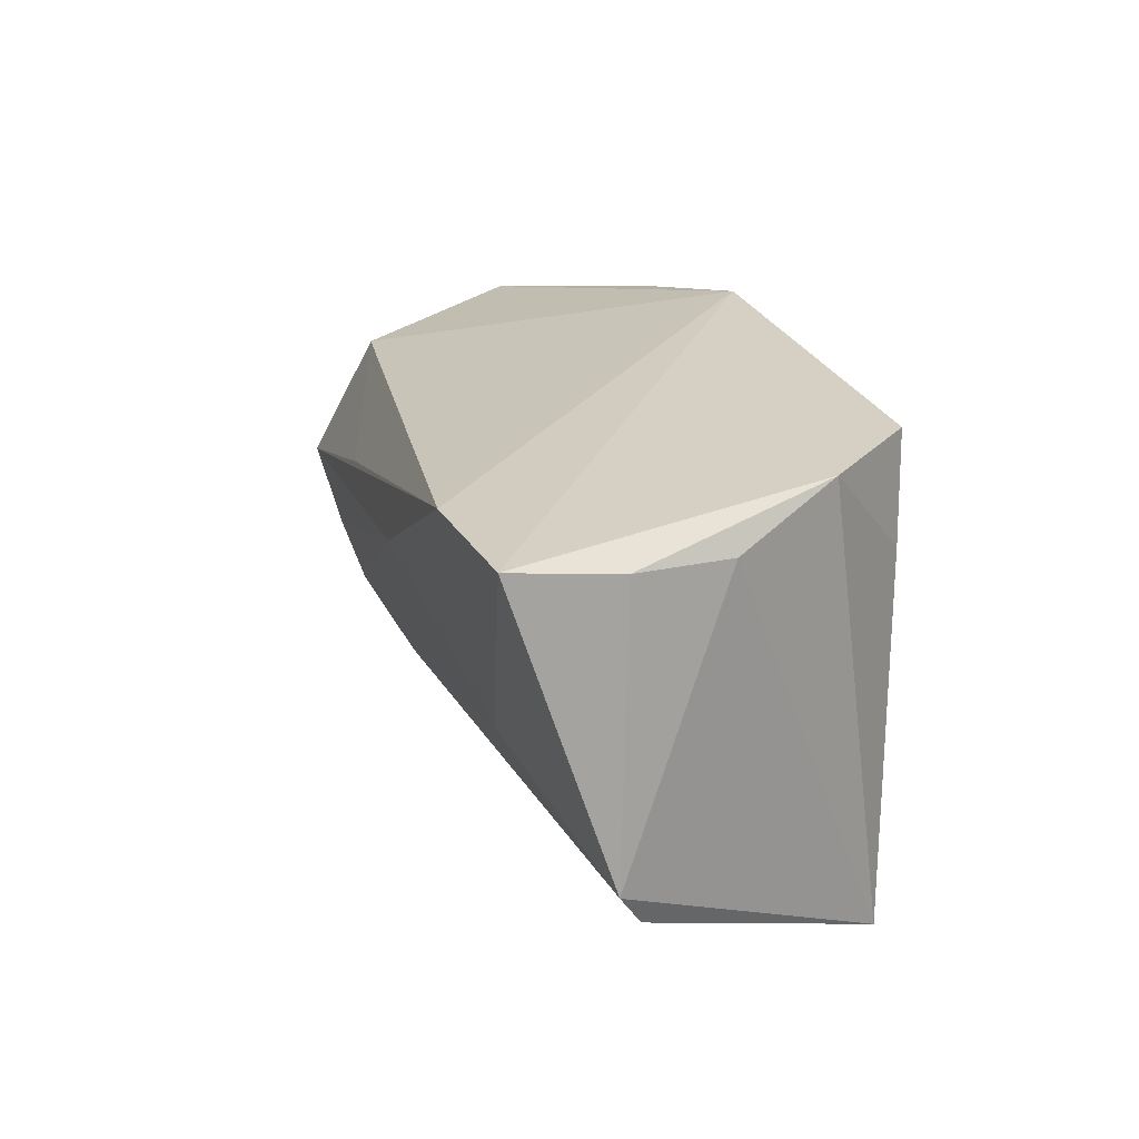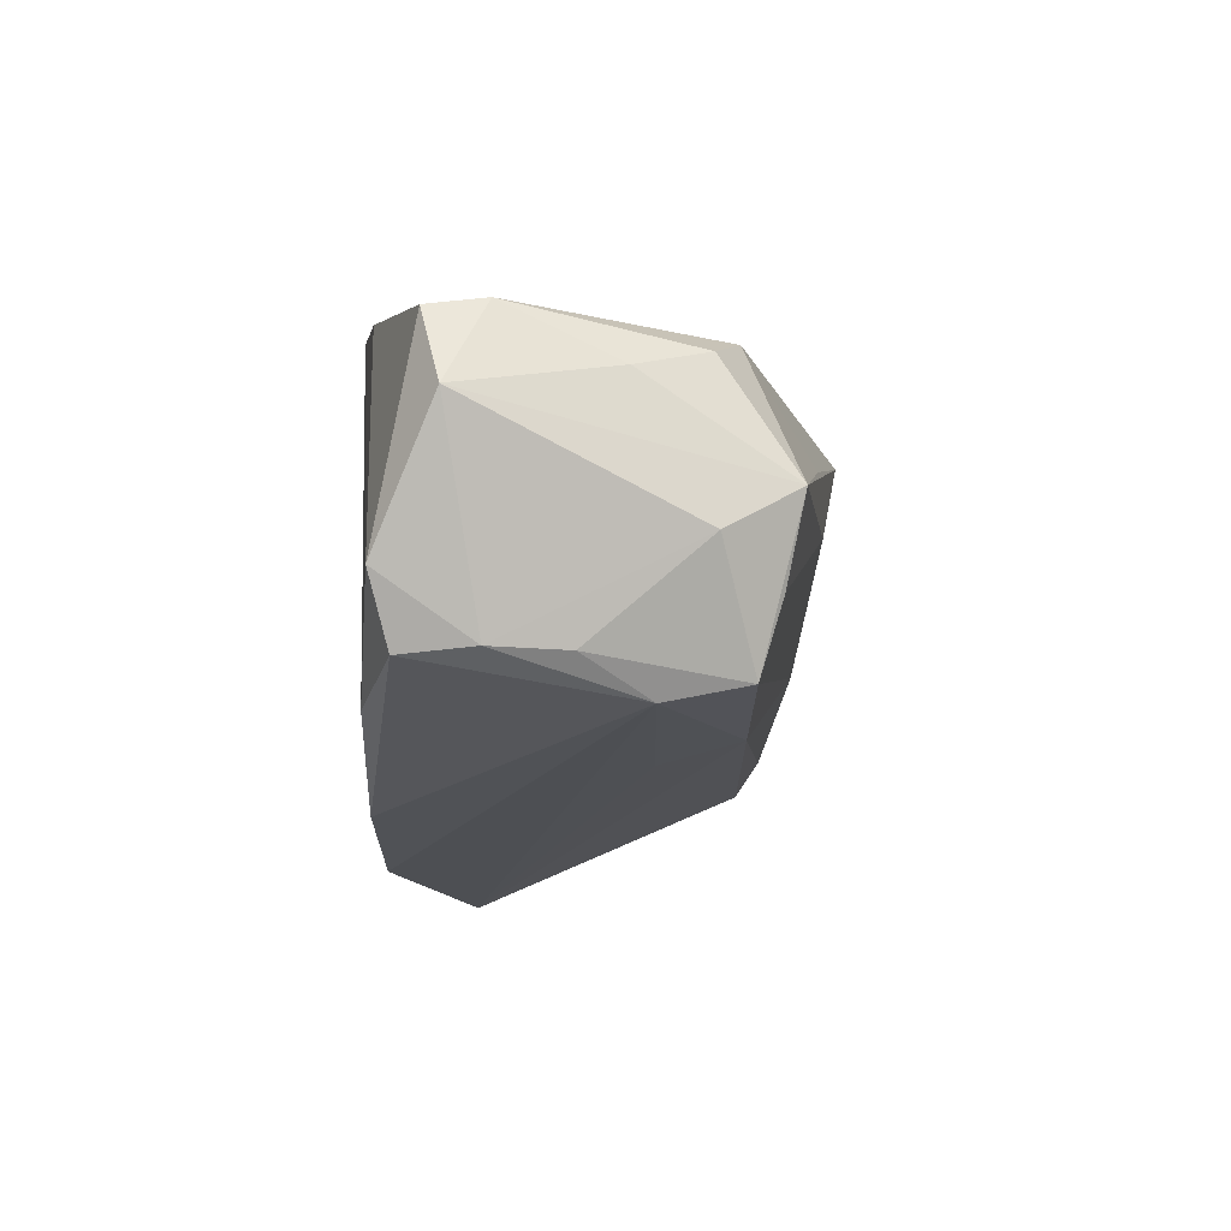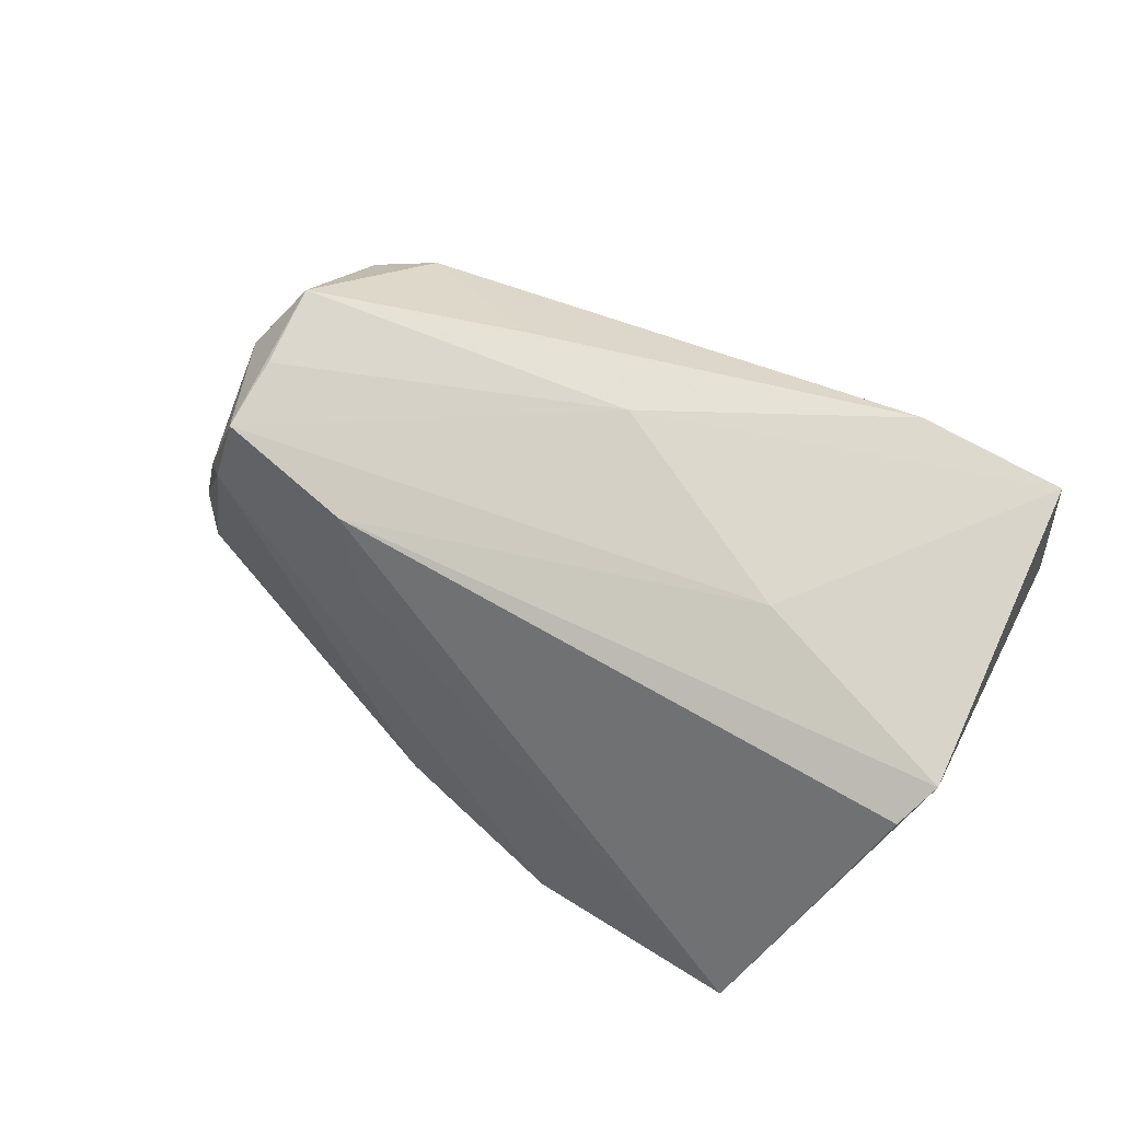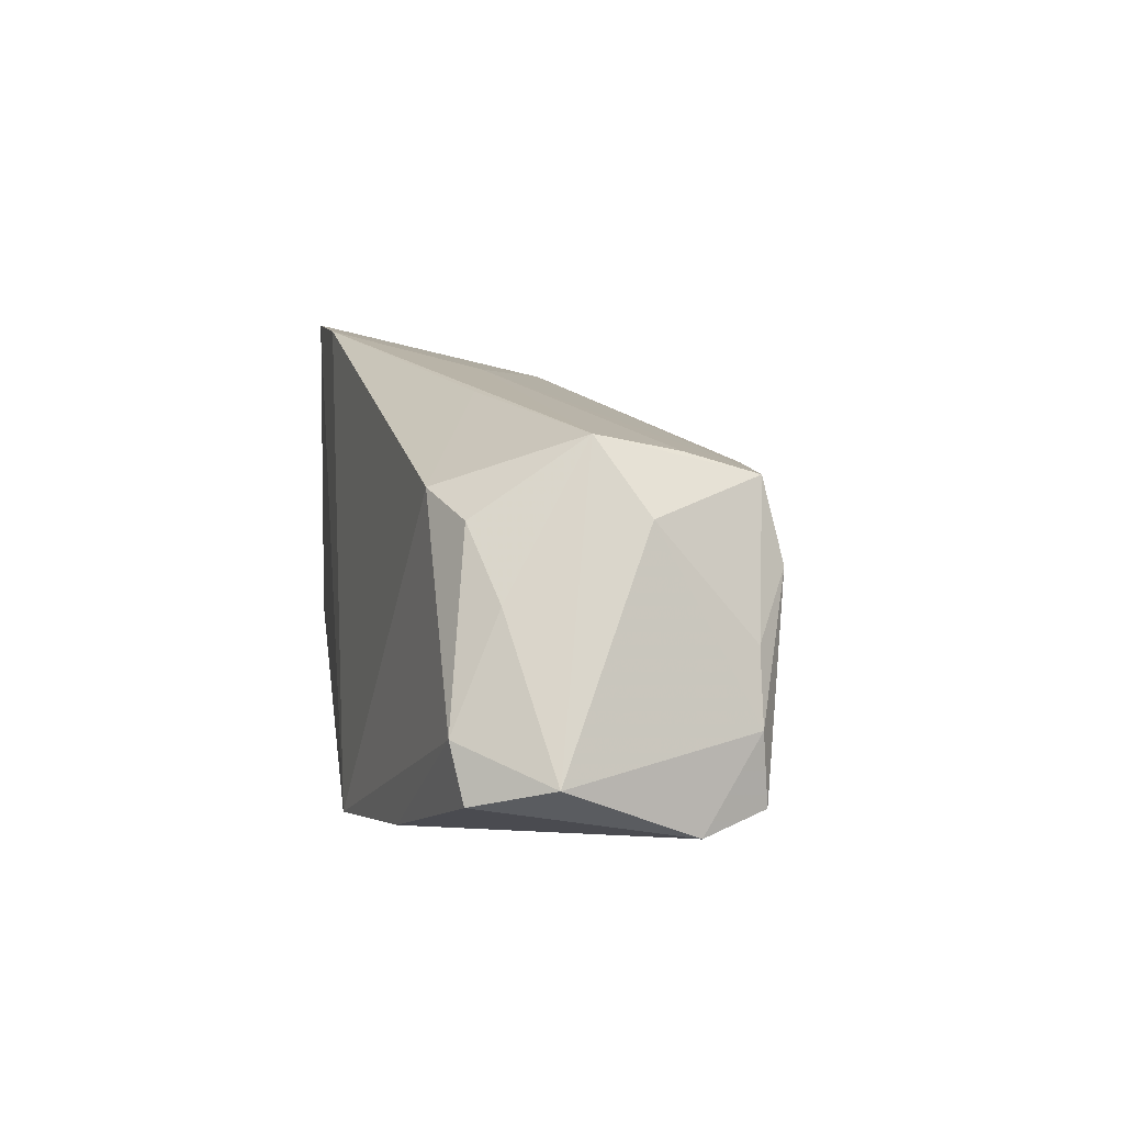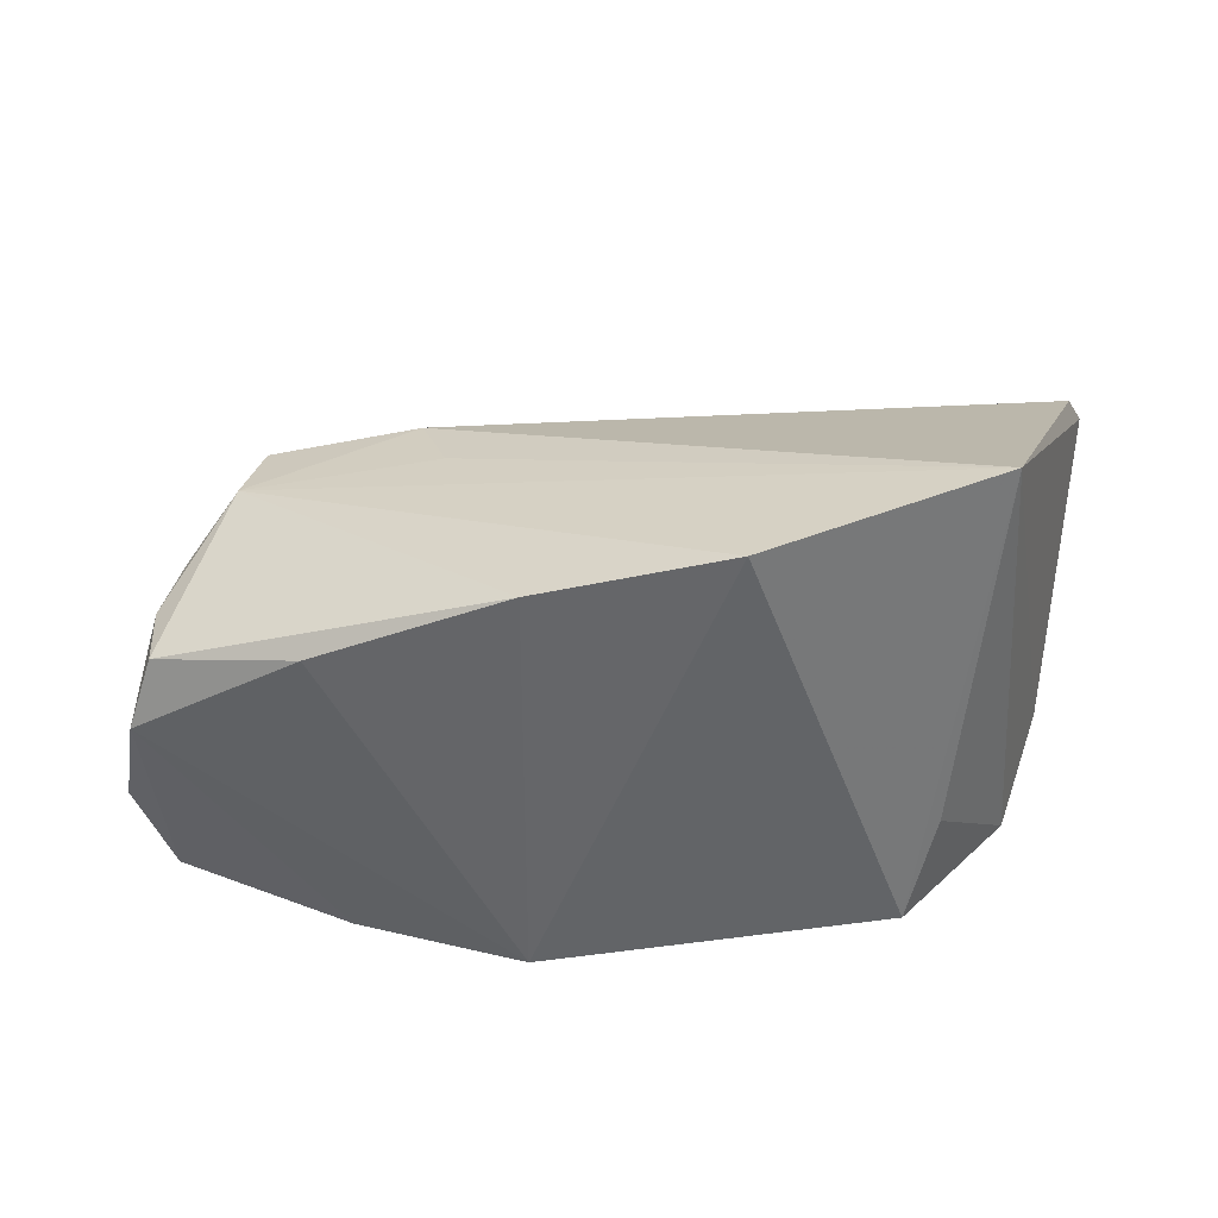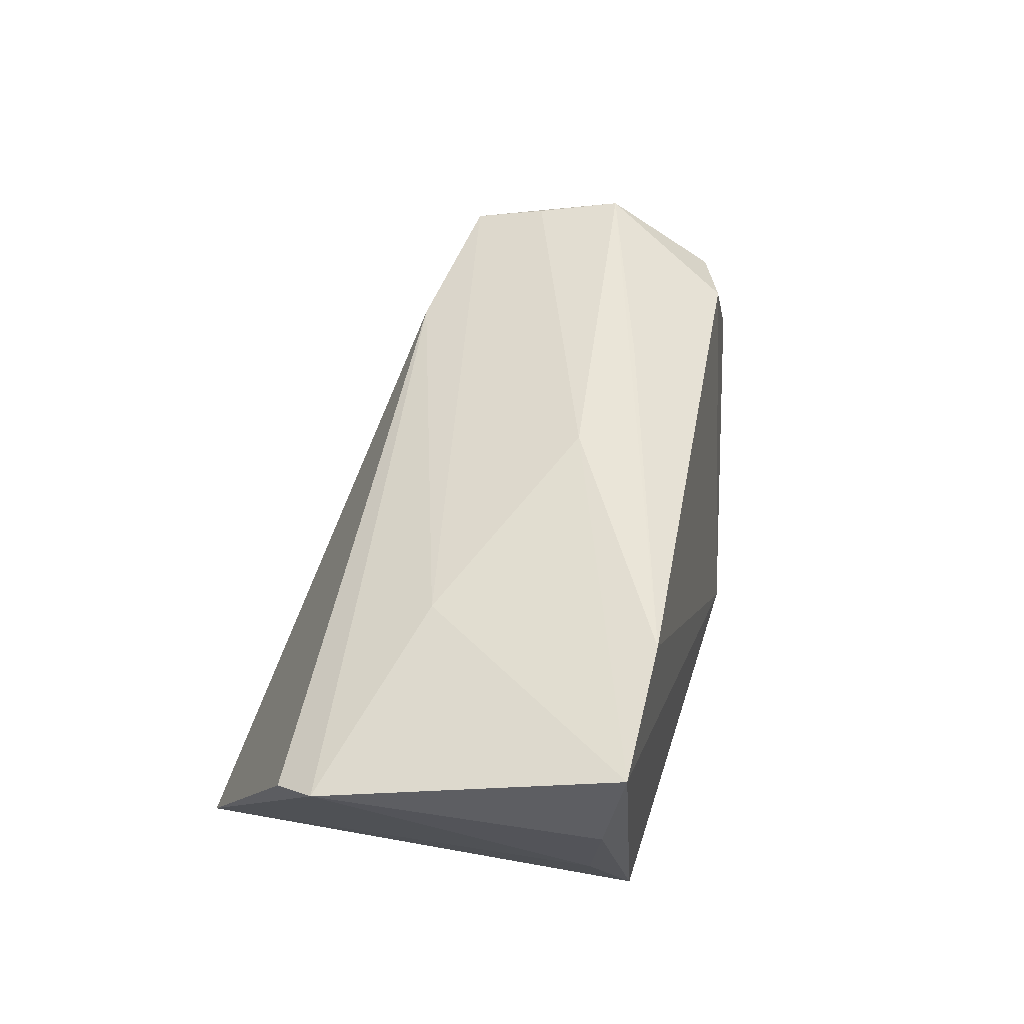
<metadata>
{"format":"obj","ext":"obj","renderer":"f3d","projection":"perspective","resolution":1024,"background":"white","views":[{"elev":26.5,"azim":67.8,"up":"+Y"},{"elev":-13.4,"azim":-88.2,"up":"+Y"},{"elev":58.4,"azim":36.7,"up":"+Z"},{"elev":8.7,"azim":-98.4,"up":"+Z"},{"elev":-51.1,"azim":7.2,"up":"+Z"},{"elev":54.8,"azim":106.4,"up":"+Z"}]}
</metadata>
<code>
v -0.04783 0.01397 0.01498
v 0.04385 -0.03281 -0.01684
v -0.05318 -0.01889 -0.01711
v 0.04996 0.02377 0.01856
v -0.04362 -0.02003 0.01904
v 0.05593 -0.01095 0.02187
v -0.0446 -0.01079 0.02189
v 0.02784 0.02424 -0.02552
v -0.01863 0.009784 0.02693
v -0.05339 0.01069 0.006439
v -0.04698 -0.0001448 0.02423
v 0.03008 0.02488 0.03215
v -0.03973 0.01755 0.01781
v -0.009773 -0.02828 -0.02451
v 0.05414 -0.01611 0.01854
v 0.02825 -0.004377 0.0255
v -0.05394 -0.01816 -0.008079
v -0.05197 -0.006122 0.01529
v 0.04147 0.0264 -0.009636
v -0.05156 -0.01817 0.00101
v -0.0628 0.005686 -0.01167
v -0.01684 0.0264 -0.02552
v -0.03744 0.0211 -0.02172
v -0.0005102 0.006836 0.02844
v -0.04552 -0.02231 0.008831
v -0.02015 -0.02429 0.008231
v 0.03309 0.01168 -0.02279
v 0.01459 -0.03147 -0.02552
v -0.03498 -0.02082 -0.02237
v 0.04761 0.02207 0.005229
v 0.04869 0.02589 0.03224
v -0.05711 -0.0107 -0.01914
v -0.02384 -0.02217 0.01829
v -0.0565 0.01681 -0.007265
v -0.05849 0.01538 -0.01423
f 6 31 16
f 21 34 35
f 35 32 21
f 22 34 13
f 29 32 22
f 32 29 3
f 19 22 31
f 8 28 22
f 22 19 8
f 8 19 27
f 33 15 6
f 6 16 33
f 33 16 5
f 28 8 2
f 2 8 27
f 27 19 2
f 15 33 2
f 6 15 2
f 23 34 22
f 23 35 34
f 22 32 23
f 32 35 23
f 22 28 14
f 14 29 22
f 14 3 29
f 3 14 25
f 25 14 28
f 25 33 5
f 28 2 25
f 21 32 17
f 32 3 17
f 3 25 17
f 4 31 6
f 4 19 31
f 31 22 12
f 22 13 12
f 7 11 5
f 18 11 21
f 5 11 18
f 21 17 18
f 1 13 34
f 1 11 13
f 26 2 33
f 33 25 26
f 26 25 2
f 30 4 6
f 19 4 30
f 6 2 30
f 30 2 19
f 13 11 9
f 9 12 13
f 11 12 9
f 24 12 11
f 11 7 24
f 24 16 31
f 31 12 24
f 5 16 24
f 24 7 5
f 5 18 20
f 20 18 17
f 20 25 5
f 20 17 25
f 10 34 21
f 10 1 34
f 21 11 10
f 11 1 10

</code>
